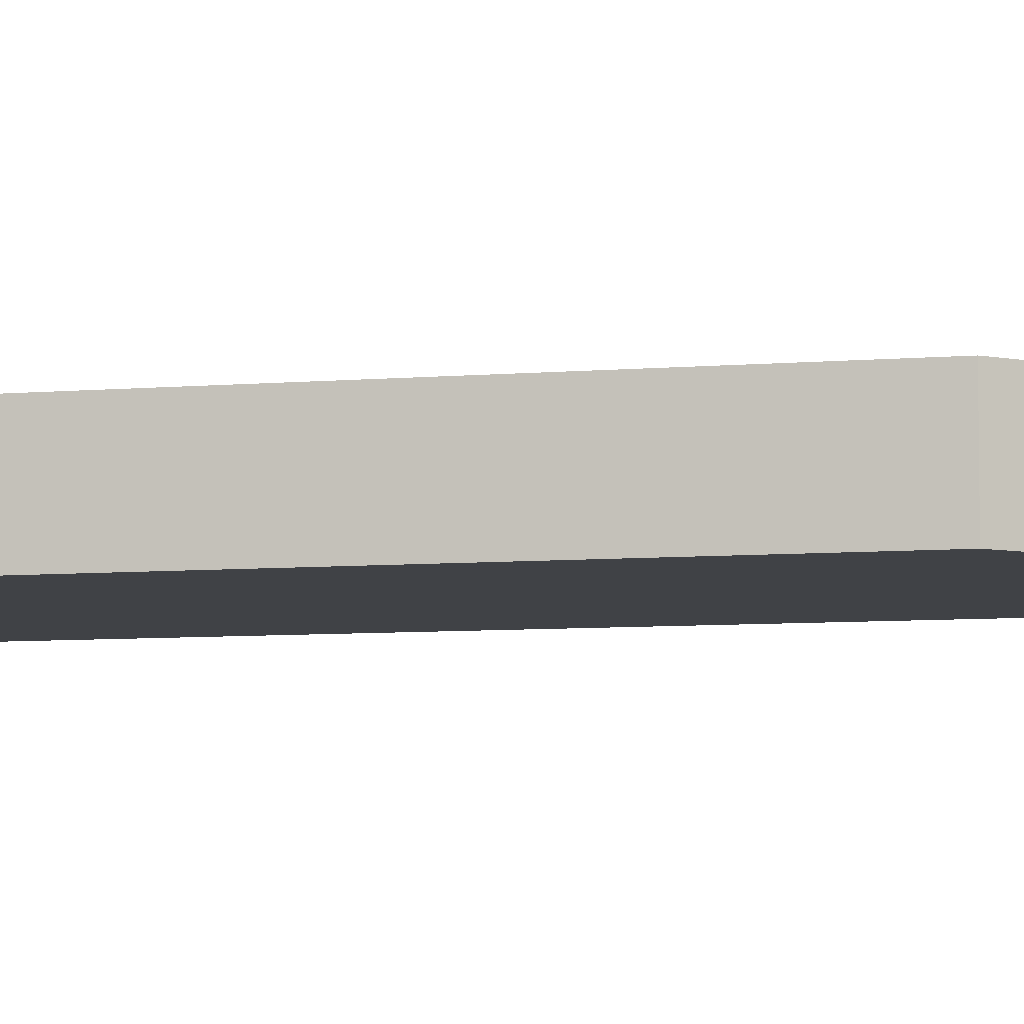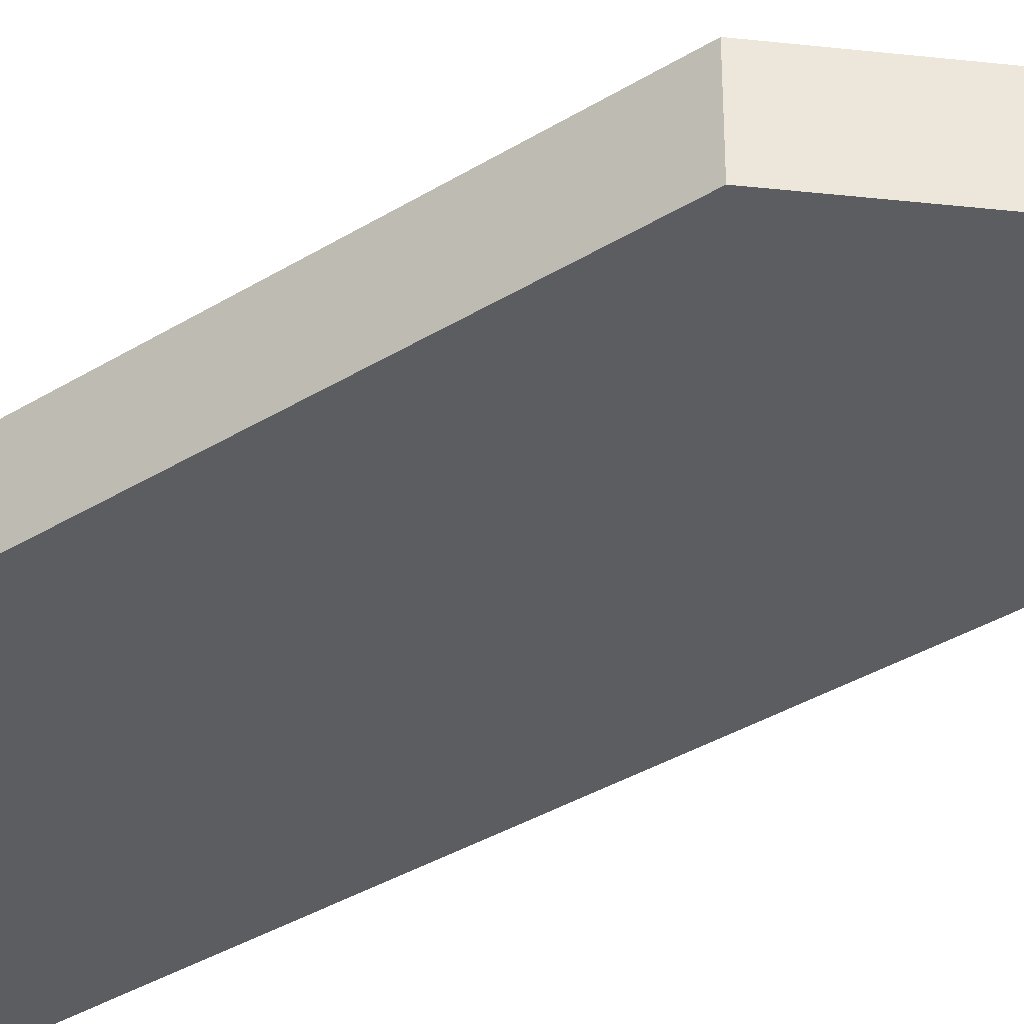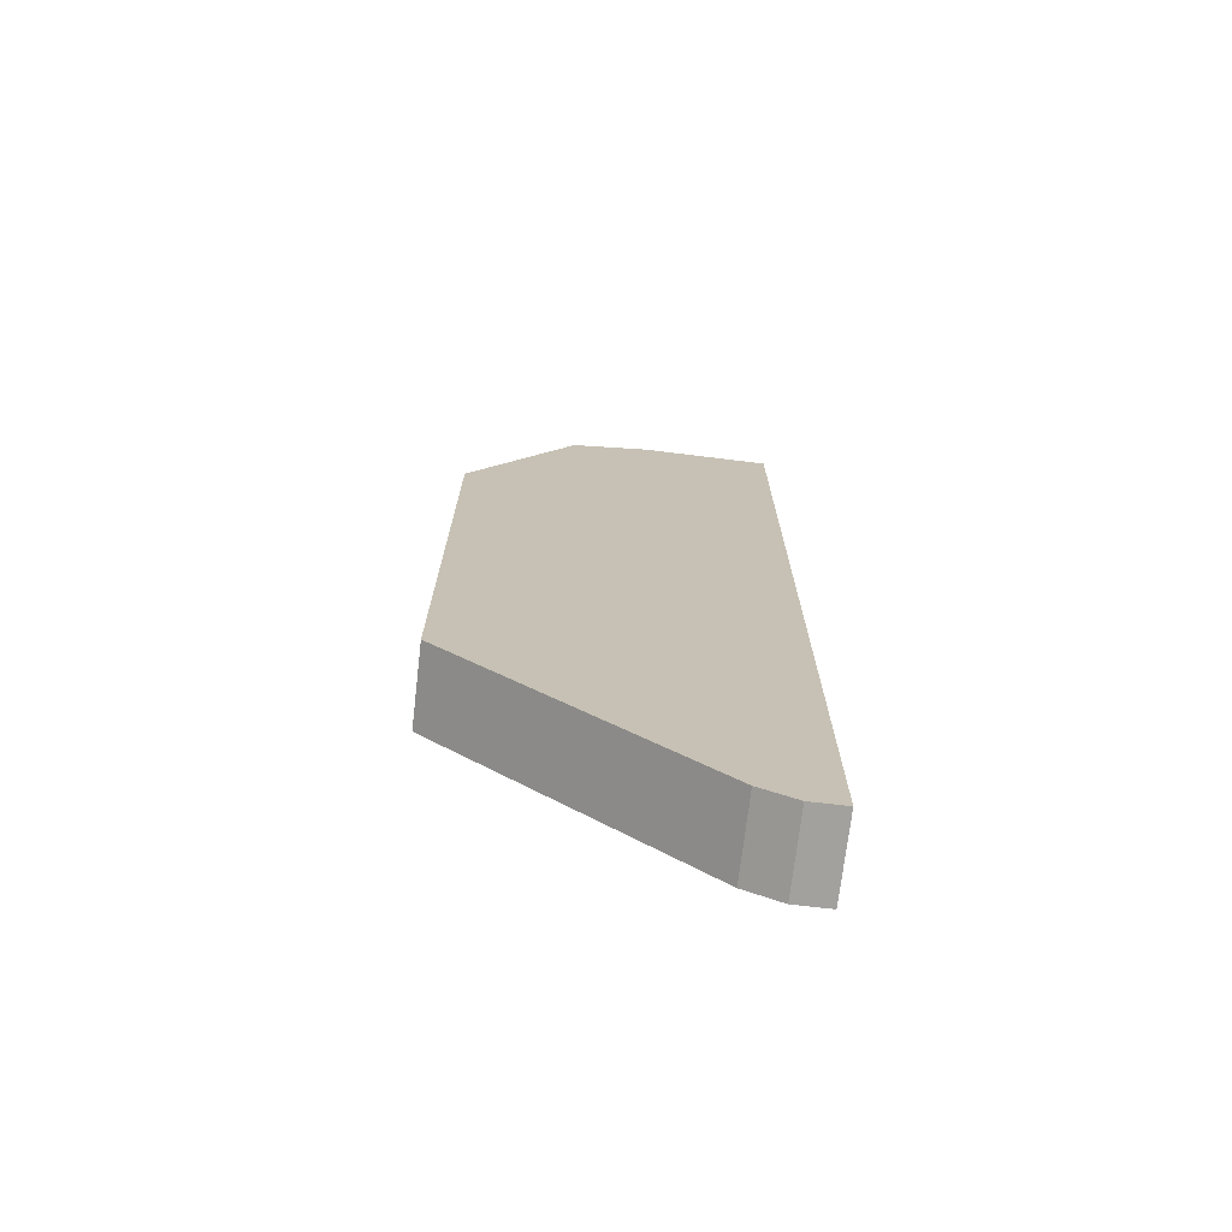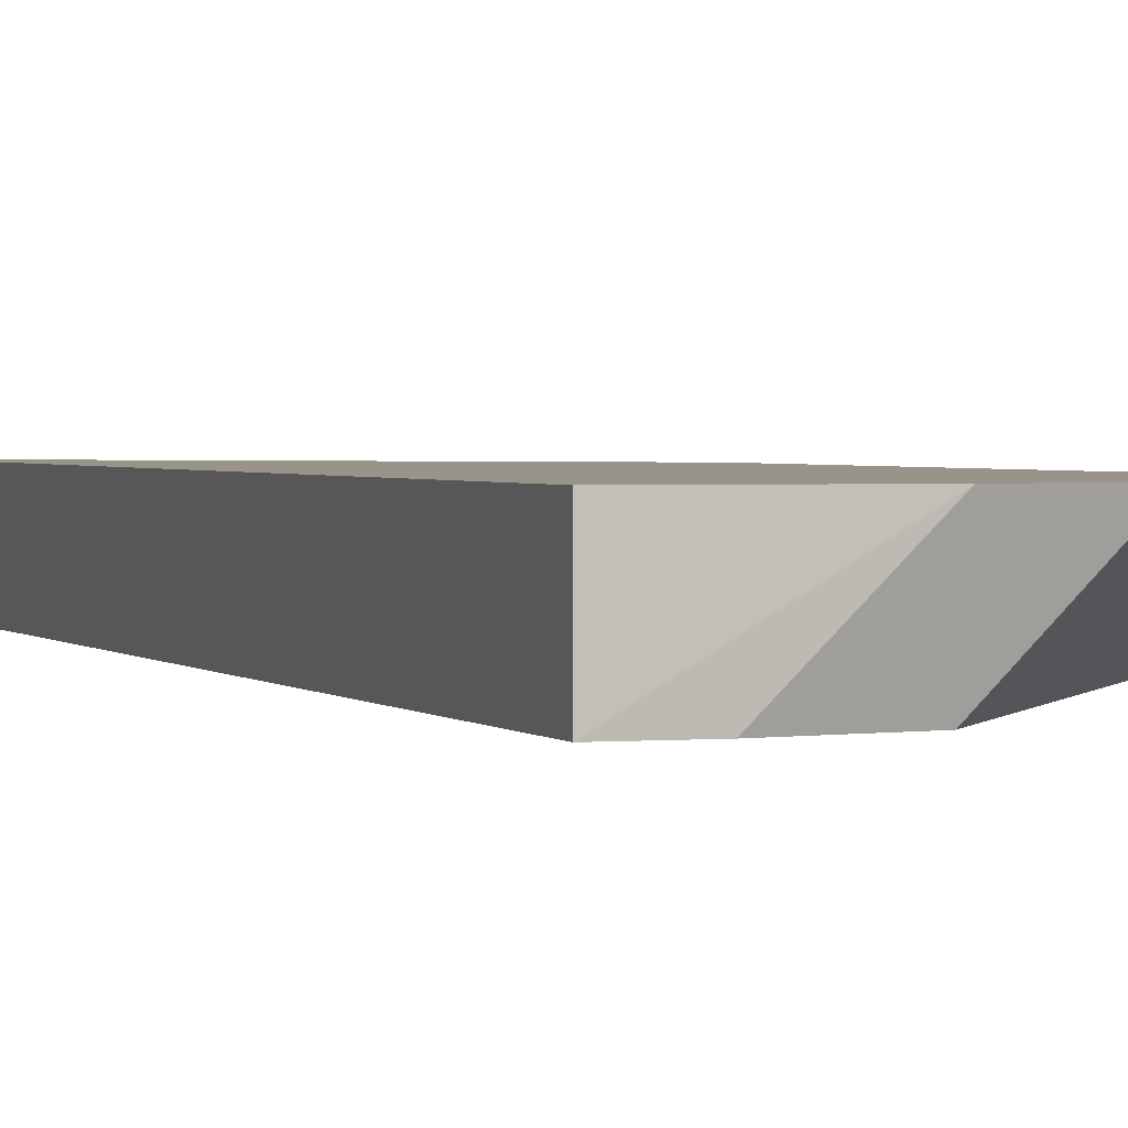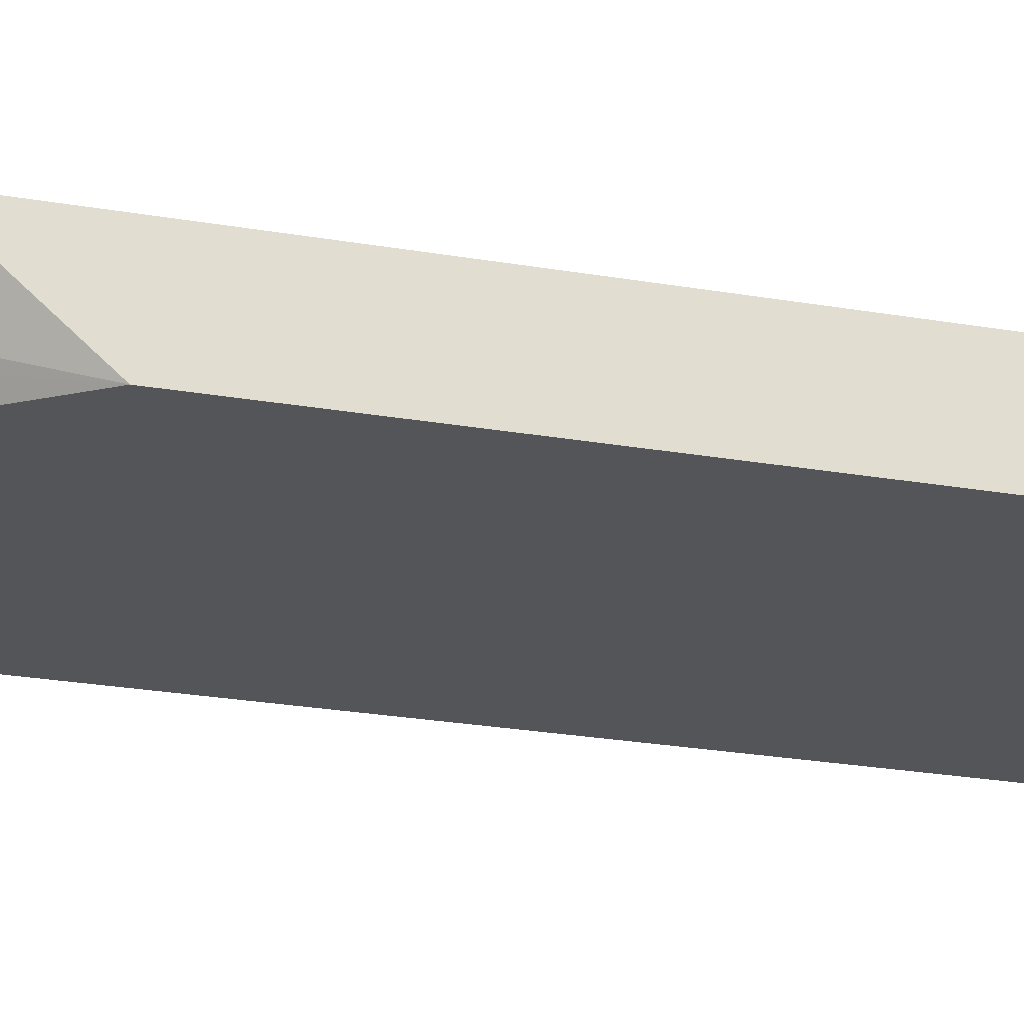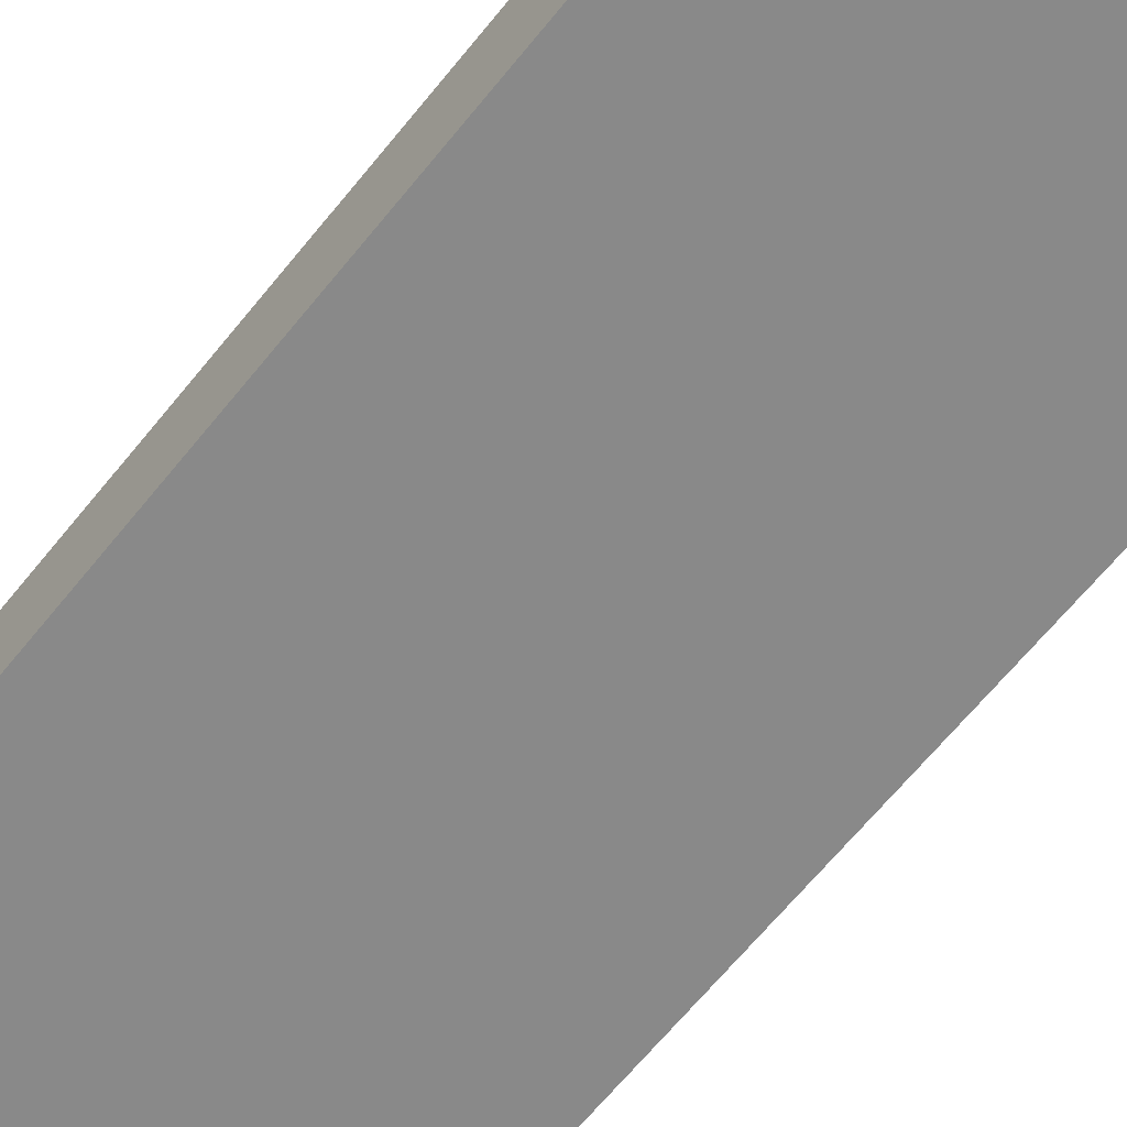
<metadata>
{"format":"obj","ext":"obj","renderer":"f3d","projection":"perspective","resolution":1024,"background":"white","views":[{"elev":-6.4,"azim":105.3,"up":"+Y"},{"elev":-36.0,"azim":129.0,"up":"+Y"},{"elev":-72.1,"azim":173.3,"up":"+Z"},{"elev":1.7,"azim":-18.5,"up":"+Y"},{"elev":-24.4,"azim":73.9,"up":"+Y"},{"elev":-63.1,"azim":141.6,"up":"+Y"}]}
</metadata>
<code>
v 0.2624 0.1464 0.5342
v 0.2889 0.1464 0.5342
v 0.3277 0.1852 0.5357
v 0.2624 0.1852 0.5342
v 0.2624 0.1464 0.05064
v 0.3289 0.1464 0.5253
v 0.3669 0.1852 0.5271
v 0.2624 0.1852 0.05064
v 0.2794 0.1464 0.05064
v 0.368 0.1662 0.4986
v 0.421 0.1464 0.3957
v 0.421 0.1817 0.4375
v 0.421 0.1852 0.4388
v 0.2794 0.1852 0.05064
v 0.2889 0.1464 0.05539
v 0.2921 0.1852 0.057
v 0.421 0.1464 0.1749
v 0.421 0.1852 0.1749
v 0.2968 0.1464 0.05937
v 0.2968 0.1852 0.05937
f 5 8 14
f 7 11 12
f 5 14 9
f 6 10 7
f 6 11 10
f 7 10 11
f 7 12 13
f 17 19 20
f 9 16 15
f 11 17 18
f 11 18 13
f 11 13 12
f 15 16 19
f 16 20 19
f 17 20 18
f 3 8 4
f 9 14 16
f 3 14 8
f 2 6 7
f 3 20 16
f 3 16 14
f 1 2 3
f 1 3 4
f 1 8 5
f 1 5 9
f 1 9 15
f 1 15 19
f 1 4 8
f 1 17 11
f 1 11 6
f 1 6 2
f 2 7 3
f 3 7 13
f 3 13 18
f 1 19 17
f 3 18 20

</code>
